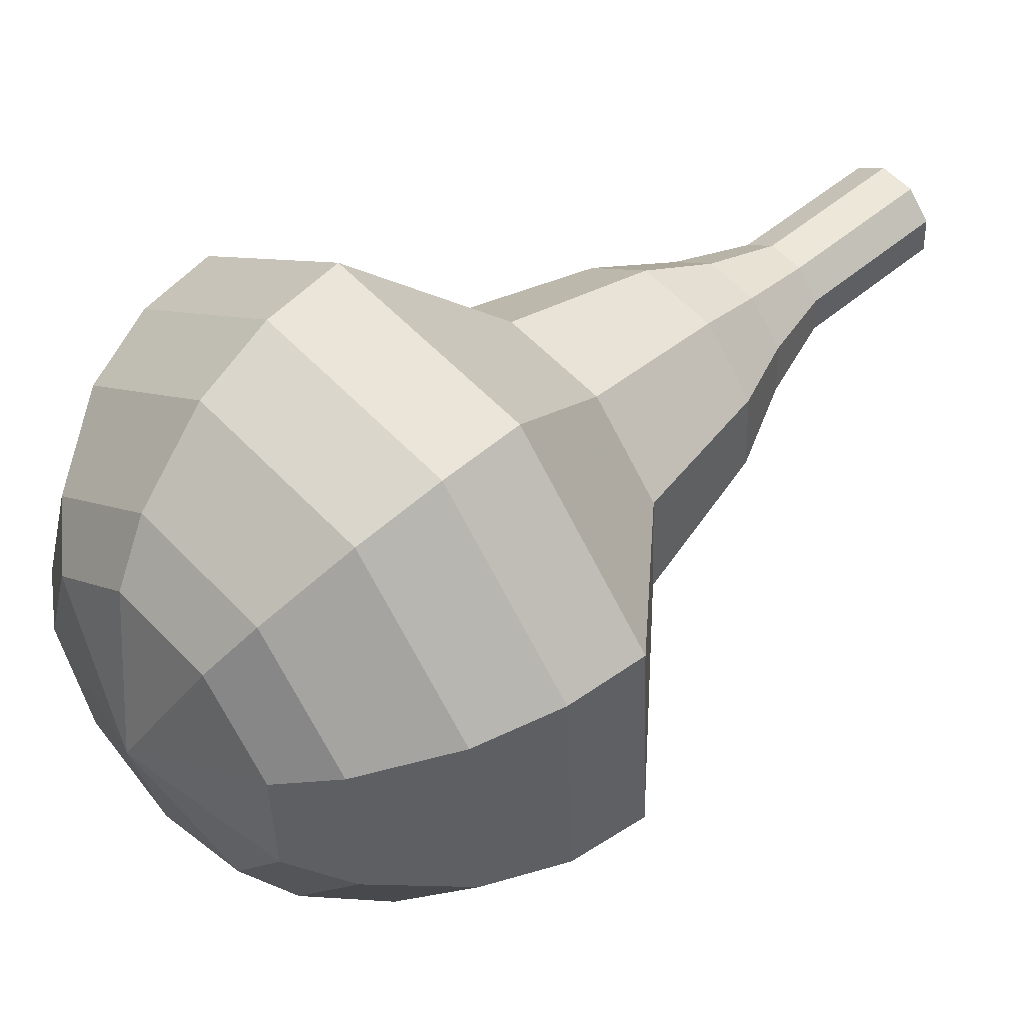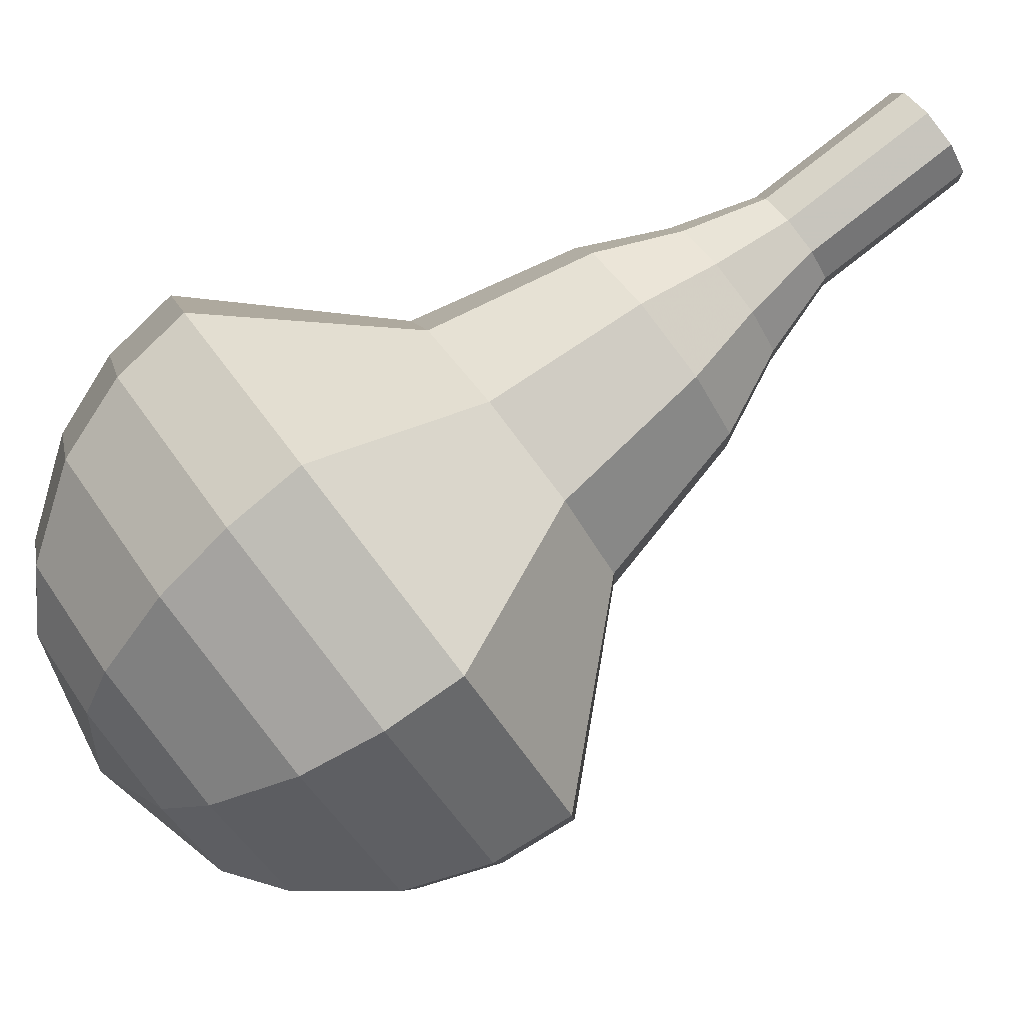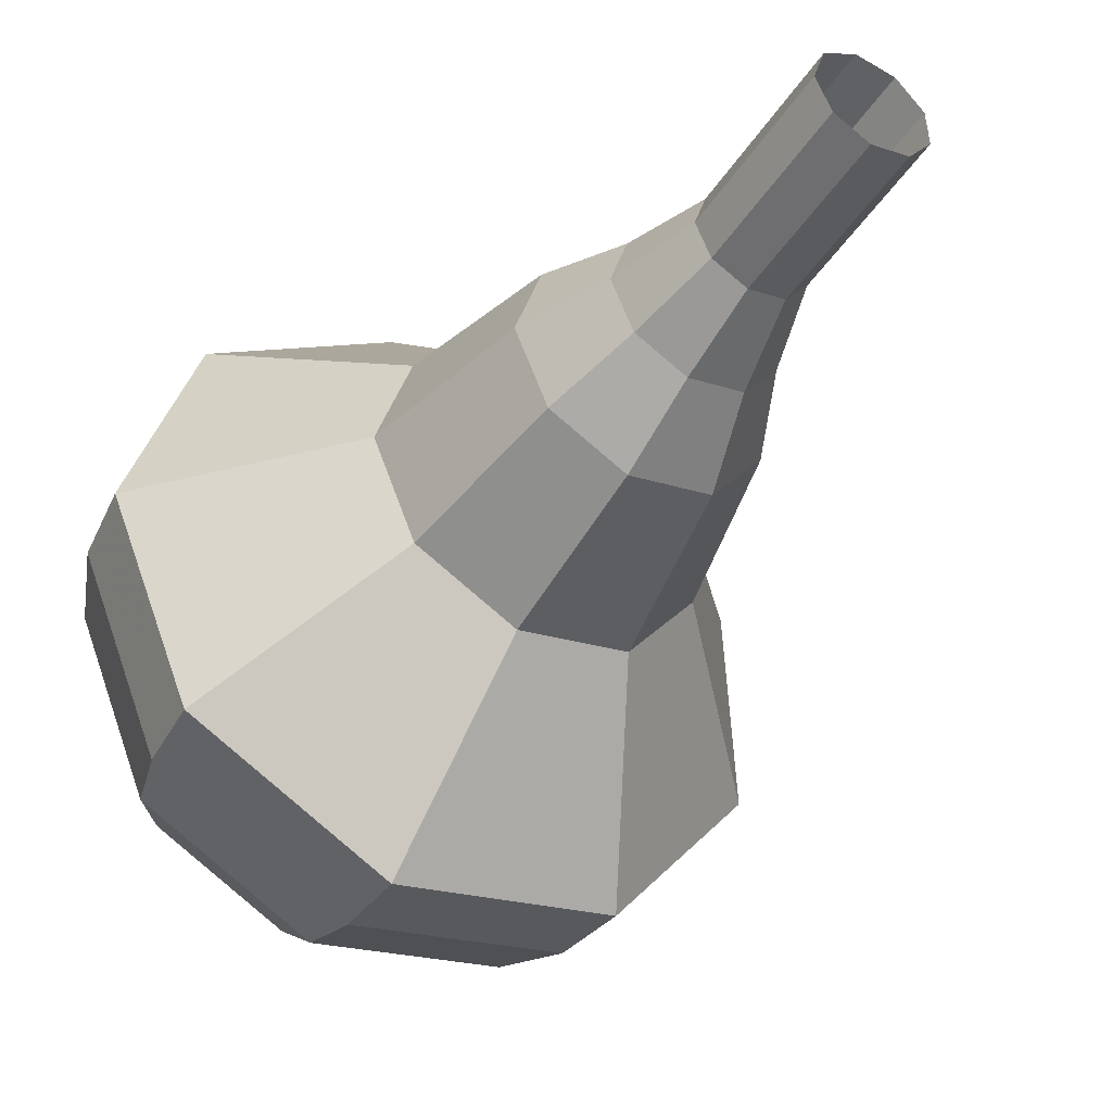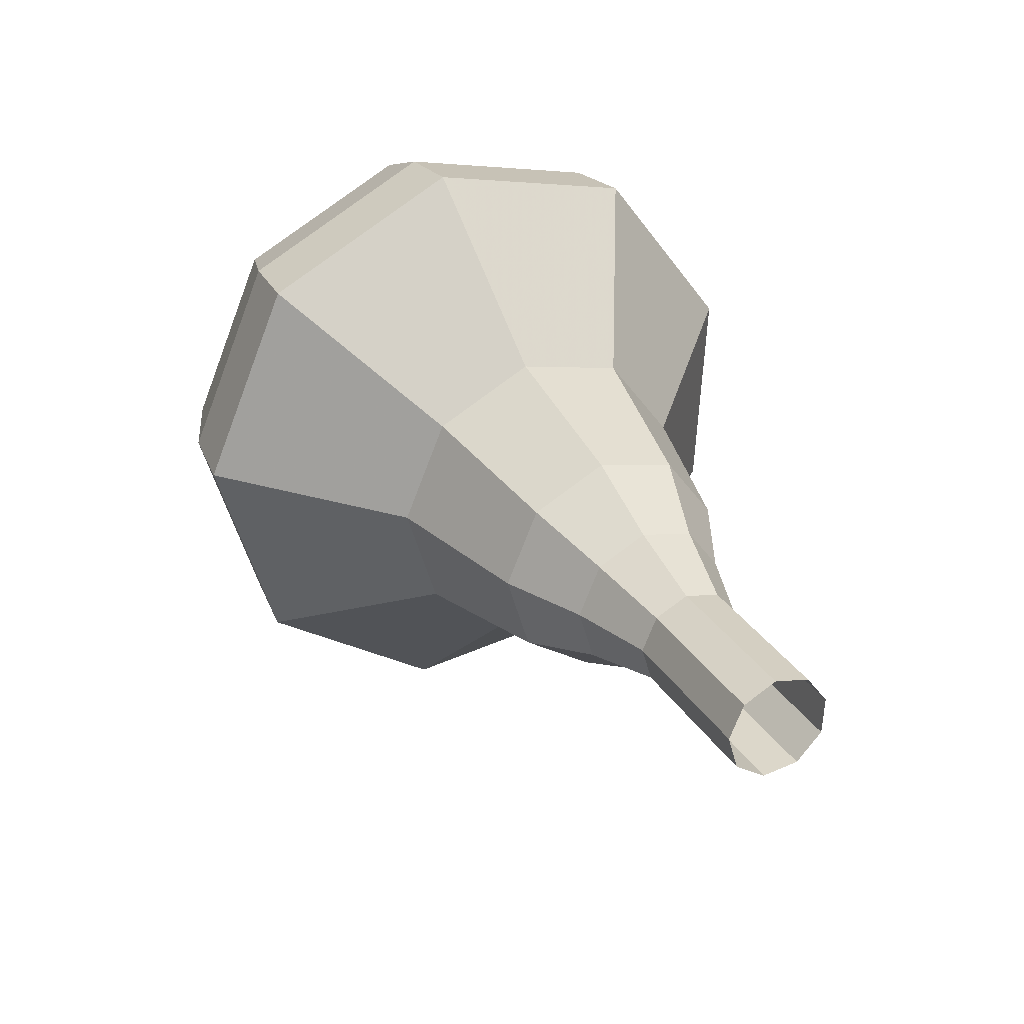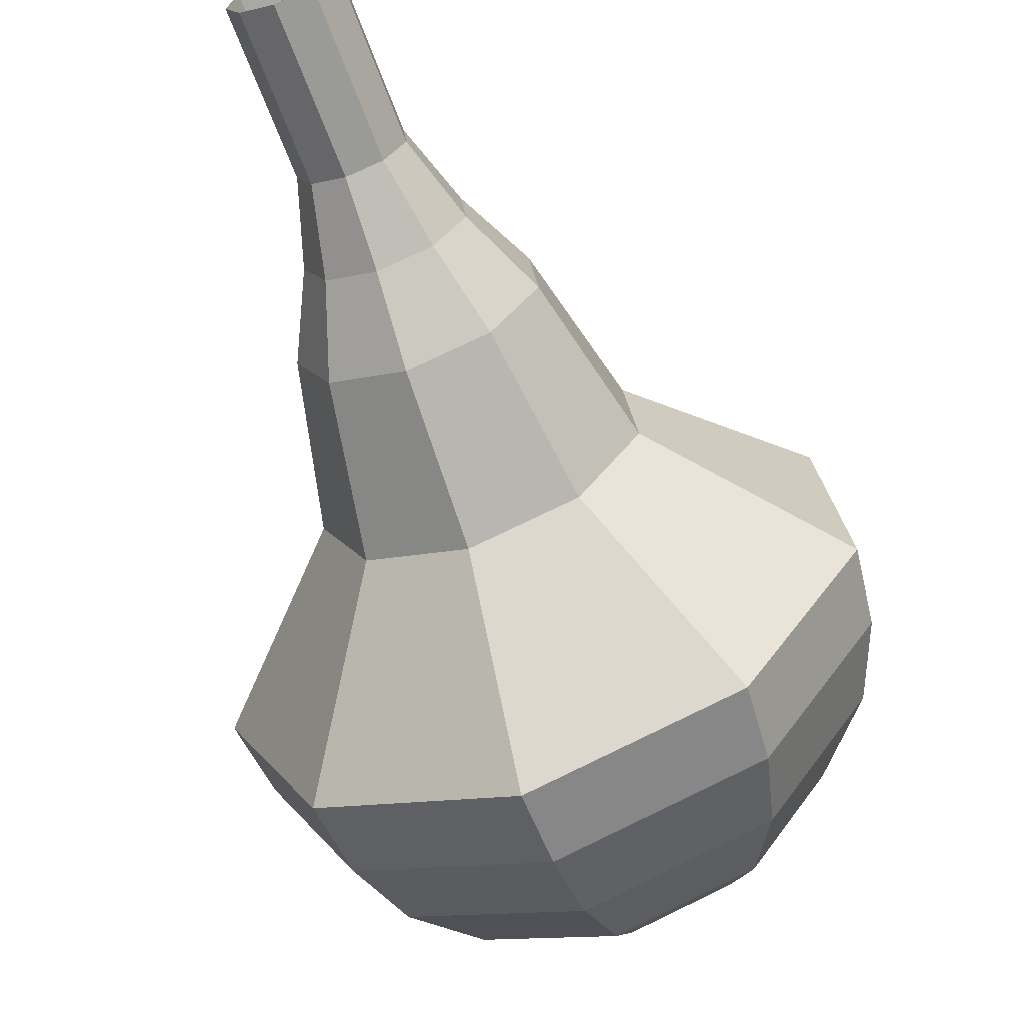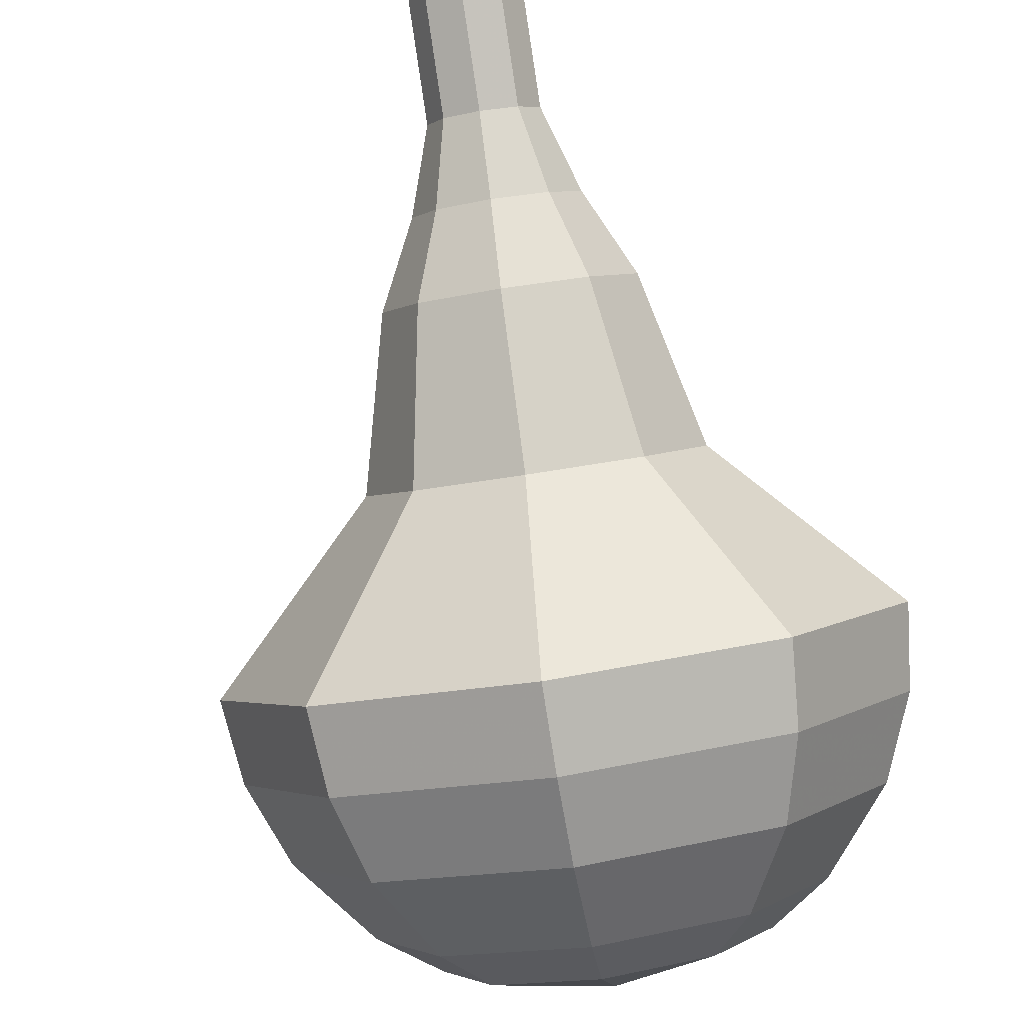
<metadata>
{"format":"obj","ext":"obj","renderer":"f3d","projection":"perspective","resolution":1024,"background":"white","views":[{"elev":-3.1,"azim":-130.0,"up":"+Z"},{"elev":-32.2,"azim":-79.9,"up":"+Z"},{"elev":-4.0,"azim":-46.8,"up":"+Z"},{"elev":-37.2,"azim":-65.8,"up":"+Y"},{"elev":-28.3,"azim":14.8,"up":"+Z"},{"elev":58.3,"azim":160.3,"up":"+Z"}]}
</metadata>
<code>
g tube1
v 158.1 135 180.4
v 157.7 134.7 179.7
v 157 134.6 179.3
v 156.2 134.8 179.5
v 155.7 135.2 180
v 155.8 135.7 180.7
v 156.4 135.9 181.3
v 157.2 135.9 181.4
v 157.9 135.5 181
v 158.1 135 180.4
v 158.4 136.6 179.3
v 158 136.3 178.6
v 157.2 136.2 178.3
v 156.4 136.4 178.4
v 155.9 136.8 179
v 156 137.3 179.7
v 156.6 137.5 180.2
v 157.5 137.5 180.4
v 158.2 137.1 180
v 158.4 136.6 179.3
v 158.6 138.2 178.3
v 158.3 137.9 177.6
v 157.5 137.7 177.2
v 156.7 138 177.4
v 156.2 138.4 177.9
v 156.3 138.9 178.6
v 156.9 139.1 179.2
v 157.7 139.1 179.3
v 158.4 138.7 178.9
v 158.6 138.2 178.3
v 159.5 139.7 177.2
v 159 139.2 176.2
v 157.8 139 175.7
v 156.6 139.3 175.9
v 155.9 140 176.7
v 156 140.7 177.8
v 156.9 141.1 178.6
v 158.2 141 178.8
v 159.2 140.4 178.2
v 159.5 139.7 177.2
v 160.7 141.2 176.2
v 159.9 140.3 174.7
v 158.2 140.1 173.9
v 156.3 140.6 174.1
v 155.2 141.5 175.4
v 155.4 142.6 177
v 156.8 143.2 178.2
v 158.7 143 178.5
v 160.2 142.2 177.7
v 160.7 141.2 176.2
v 162.2 144.2 174.1
v 161.1 143 172.1
v 158.8 142.7 171
v 156.3 143.4 171.4
v 154.9 144.7 173
v 155.1 146.1 175.2
v 156.9 146.9 176.8
v 159.4 146.7 177.2
v 161.5 145.6 176.1
v 162.2 144.2 174.1
v 166.4 146.8 172
v 164.2 144.5 168
v 159.6 143.8 165.8
v 154.7 145.1 166.5
v 151.8 147.8 169.8
v 152.3 150.5 174.2
v 155.9 152.1 177.5
v 160.9 151.7 178.2
v 165.1 149.6 176
v 166.4 146.8 172
v 166.4 148.4 171
v 164.3 146.1 167.1
v 159.9 145.5 165
v 155.1 146.8 165.7
v 152.3 149.3 168.9
v 152.8 152 173.1
v 156.2 153.5 176.3
v 161.1 153.2 177
v 165.2 151.1 174.9
v 166.4 148.4 171
v 165.9 150 170
v 164.1 148 166.5
v 160.1 147.5 164.6
v 155.8 148.6 165.2
v 153.3 150.9 168.1
v 153.7 153.3 171.8
v 156.8 154.7 174.7
v 161.2 154.3 175.3
v 164.8 152.5 173.5
v 165.9 150 170
v 164.7 151.8 168.9
v 163.2 150.3 166.3
v 160.2 149.9 164.8
v 156.9 150.8 165.3
v 155 152.5 167.5
v 155.3 154.3 170.4
v 157.7 155.4 172.5
v 161.1 155.1 173
v 163.8 153.7 171.6
v 164.7 151.8 168.9
v 163.5 152.8 168.4
v 162.4 151.7 166.5
v 160.2 151.4 165.4
v 157.8 152 165.8
v 156.4 153.3 167.4
v 156.7 154.7 169.5
v 158.4 155.4 171.1
v 160.8 155.2 171.4
v 162.9 154.2 170.4
v 163.5 152.8 168.4
v 160 154.2 167.9
v 160 154.2 167.9
v 160 154.2 167.9
v 160 154.2 167.9
v 160 154.2 167.9
v 160 154.2 167.9
v 160 154.2 167.9
v 160 154.2 167.9
v 160 154.2 167.9
v 160 154.2 167.9
f 1 2 12
f 12 11 1
f 2 3 13
f 13 12 2
f 3 4 14
f 14 13 3
f 4 5 15
f 15 14 4
f 5 6 16
f 16 15 5
f 6 7 17
f 17 16 6
f 7 8 18
f 18 17 7
f 8 9 19
f 19 18 8
f 9 10 20
f 20 19 9
f 11 12 22
f 22 21 11
f 12 13 23
f 23 22 12
f 13 14 24
f 24 23 13
f 14 15 25
f 25 24 14
f 15 16 26
f 26 25 15
f 16 17 27
f 27 26 16
f 17 18 28
f 28 27 17
f 18 19 29
f 29 28 18
f 19 20 30
f 30 29 19
f 21 22 32
f 32 31 21
f 22 23 33
f 33 32 22
f 23 24 34
f 34 33 23
f 24 25 35
f 35 34 24
f 25 26 36
f 36 35 25
f 26 27 37
f 37 36 26
f 27 28 38
f 38 37 27
f 28 29 39
f 39 38 28
f 29 30 40
f 40 39 29
f 31 32 42
f 42 41 31
f 32 33 43
f 43 42 32
f 33 34 44
f 44 43 33
f 34 35 45
f 45 44 34
f 35 36 46
f 46 45 35
f 36 37 47
f 47 46 36
f 37 38 48
f 48 47 37
f 38 39 49
f 49 48 38
f 39 40 50
f 50 49 39
f 41 42 52
f 52 51 41
f 42 43 53
f 53 52 42
f 43 44 54
f 54 53 43
f 44 45 55
f 55 54 44
f 45 46 56
f 56 55 45
f 46 47 57
f 57 56 46
f 47 48 58
f 58 57 47
f 48 49 59
f 59 58 48
f 49 50 60
f 60 59 49
f 51 52 62
f 62 61 51
f 52 53 63
f 63 62 52
f 53 54 64
f 64 63 53
f 54 55 65
f 65 64 54
f 55 56 66
f 66 65 55
f 56 57 67
f 67 66 56
f 57 58 68
f 68 67 57
f 58 59 69
f 69 68 58
f 59 60 70
f 70 69 59
f 61 62 72
f 72 71 61
f 62 63 73
f 73 72 62
f 63 64 74
f 74 73 63
f 64 65 75
f 75 74 64
f 65 66 76
f 76 75 65
f 66 67 77
f 77 76 66
f 67 68 78
f 78 77 67
f 68 69 79
f 79 78 68
f 69 70 80
f 80 79 69
f 71 72 82
f 82 81 71
f 72 73 83
f 83 82 72
f 73 74 84
f 84 83 73
f 74 75 85
f 85 84 74
f 75 76 86
f 86 85 75
f 76 77 87
f 87 86 76
f 77 78 88
f 88 87 77
f 78 79 89
f 89 88 78
f 79 80 90
f 90 89 79
f 81 82 92
f 92 91 81
f 82 83 93
f 93 92 82
f 83 84 94
f 94 93 83
f 84 85 95
f 95 94 84
f 85 86 96
f 96 95 85
f 86 87 97
f 97 96 86
f 87 88 98
f 98 97 87
f 88 89 99
f 99 98 88
f 89 90 100
f 100 99 89
f 91 92 102
f 102 101 91
f 92 93 103
f 103 102 92
f 93 94 104
f 104 103 93
f 94 95 105
f 105 104 94
f 95 96 106
f 106 105 95
f 96 97 107
f 107 106 96
f 97 98 108
f 108 107 97
f 98 99 109
f 109 108 98
f 99 100 110
f 110 109 99
f 101 102 112
f 112 111 101
f 102 103 113
f 113 112 102
f 103 104 114
f 114 113 103
f 104 105 115
f 115 114 104
f 105 106 116
f 116 115 105
f 106 107 117
f 117 116 106
f 107 108 118
f 118 117 107
f 108 109 119
f 119 118 108
f 109 110 120
f 120 119 109
g

</code>
